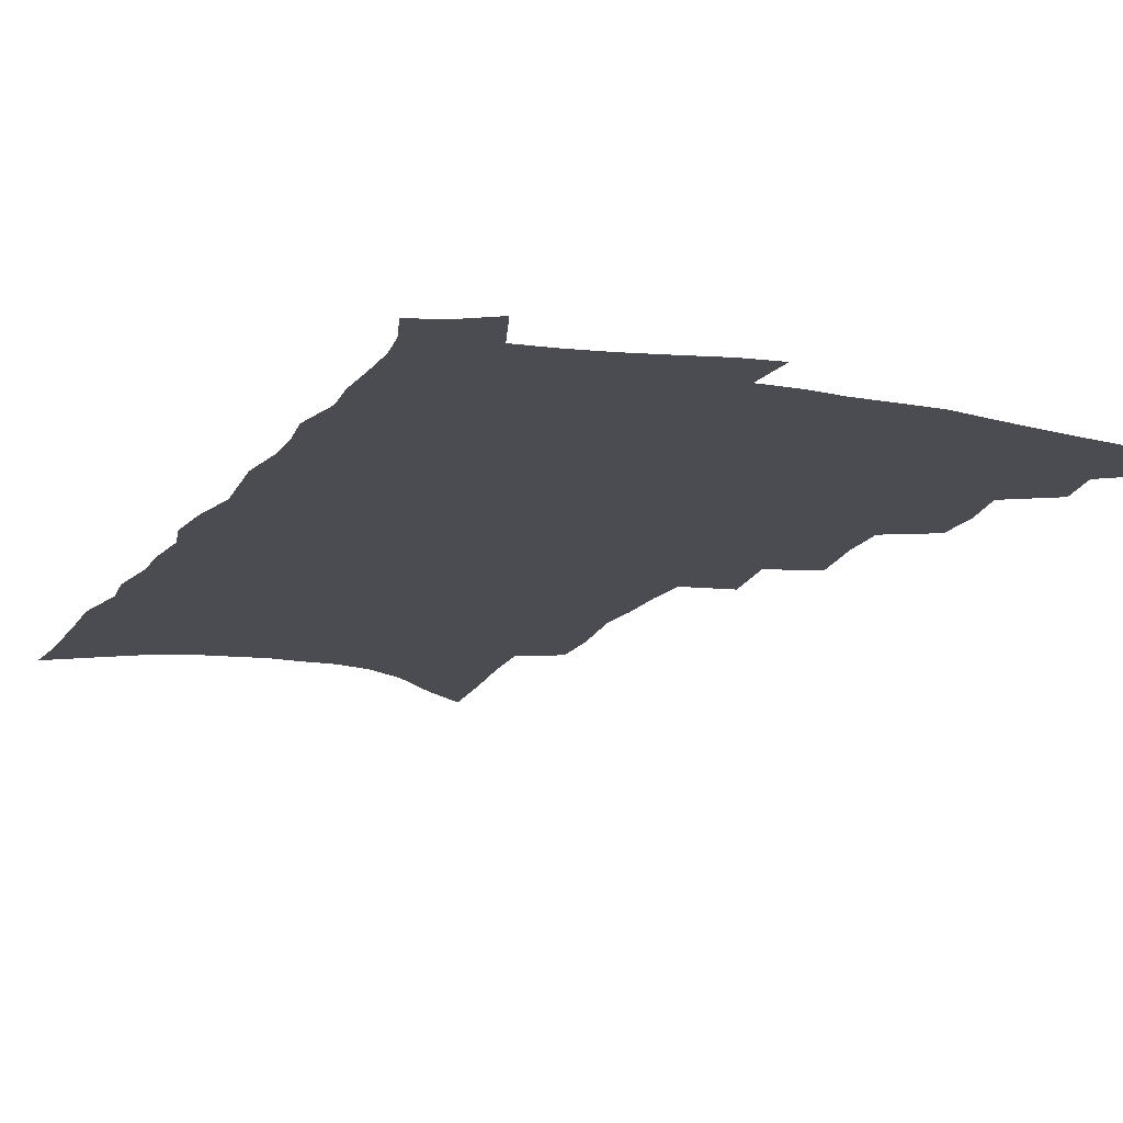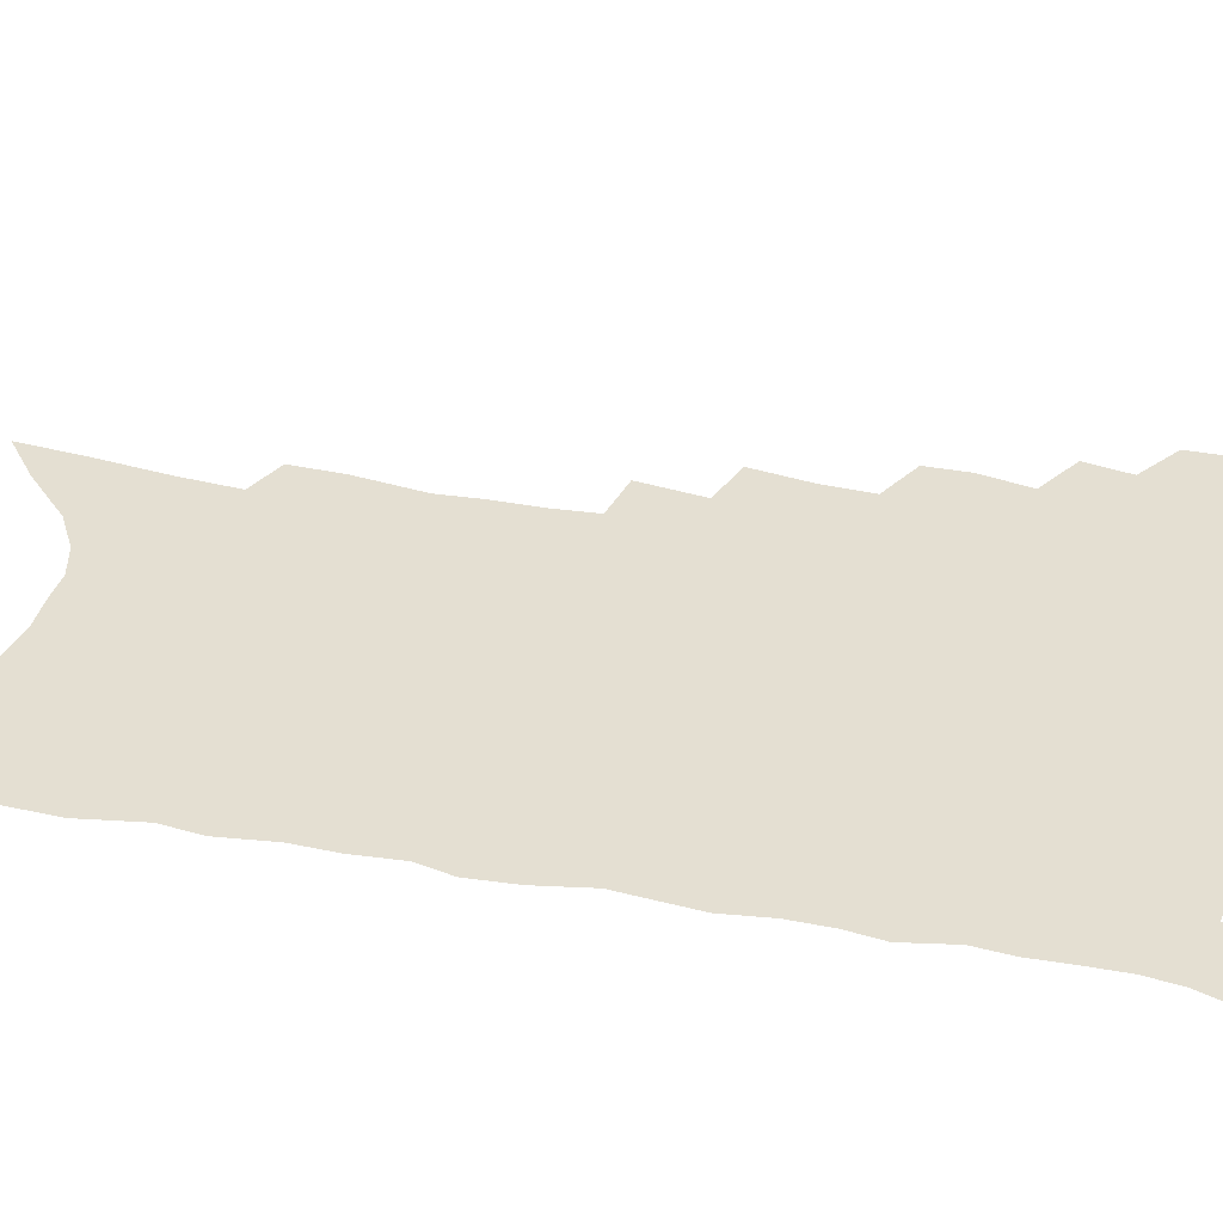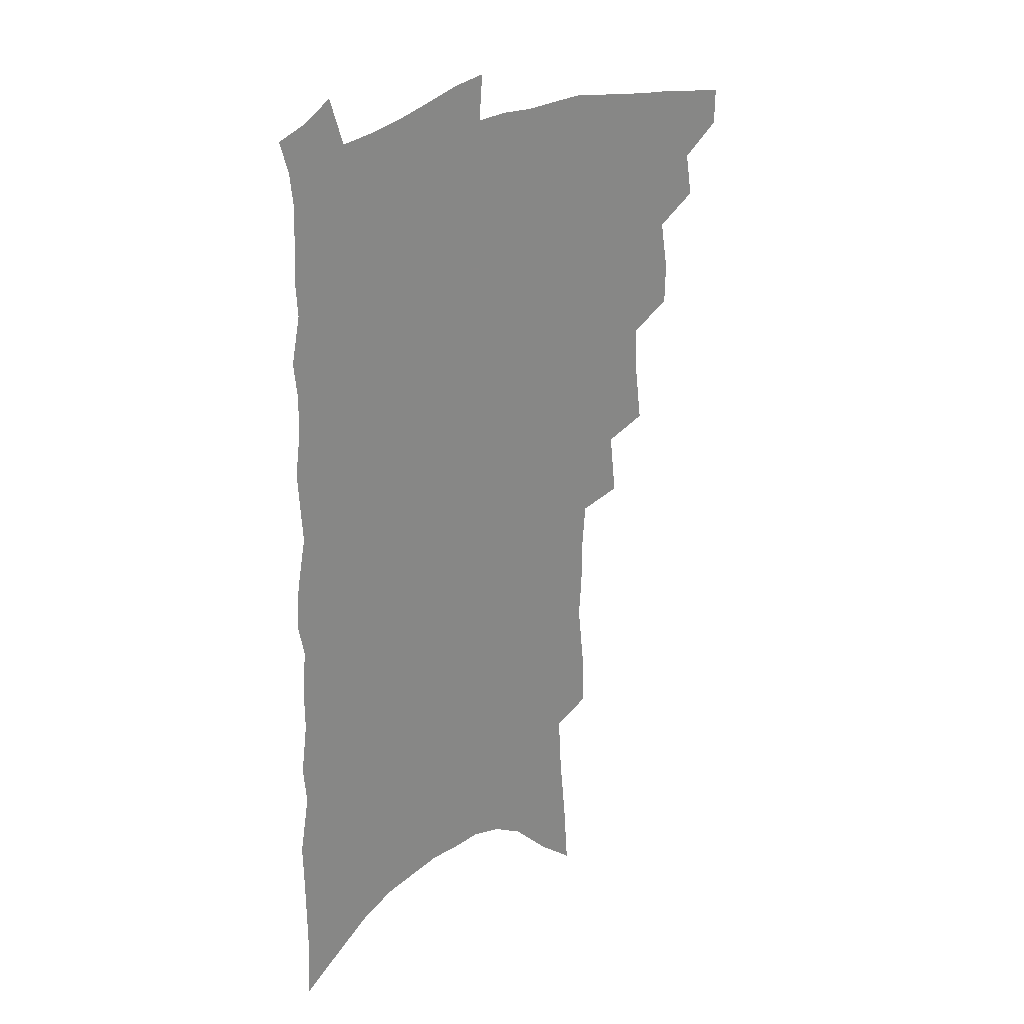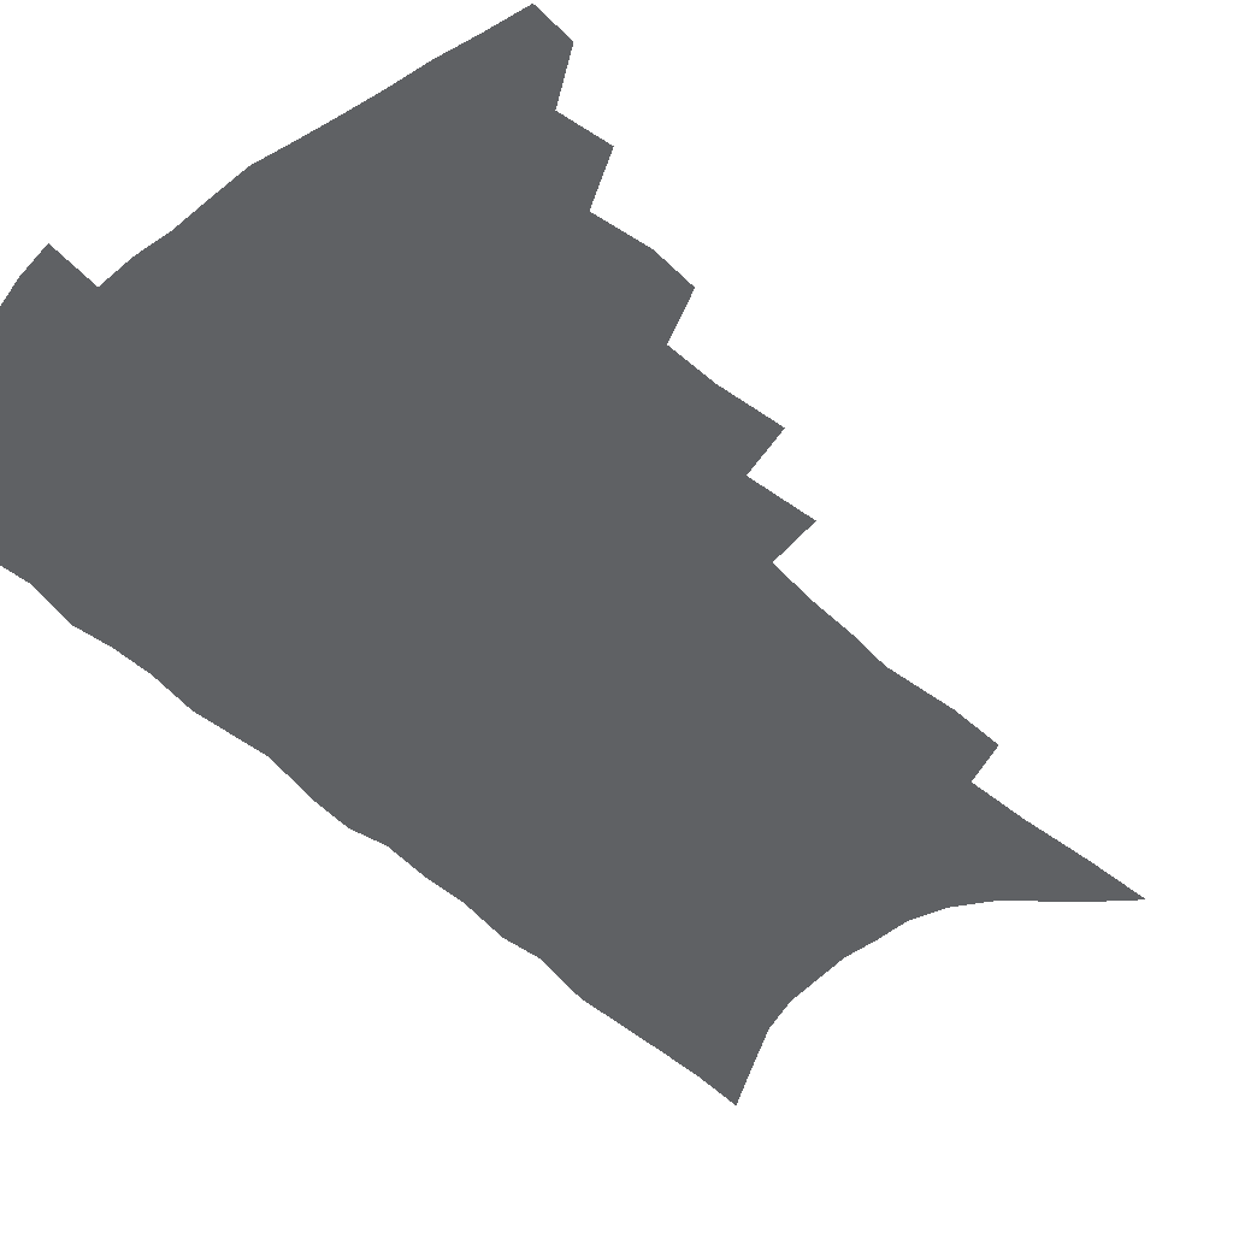
<metadata>
{"format":"obj","ext":"obj","renderer":"f3d","projection":"perspective","resolution":1024,"background":"white","views":[{"elev":-15.4,"azim":158.4,"up":"+Z"},{"elev":37.1,"azim":104.7,"up":"+Z"},{"elev":26.7,"azim":135.7,"up":"+Y"},{"elev":-46.3,"azim":-137.0,"up":"+Z"}]}
</metadata>
<code>
v 478.4 482.4 0
v 478.1 496.5 0
v 491.9 454.2 0
v 495 471.3 0
v 494.1 485.2 0
v 492.6 498.9 0
v 506.3 408.9 0
v 505.9 424.9 0
v 509.4 444.2 0
v 510.1 459.6 0
v 510.4 474 0
v 508.3 487.6 0
v 505.9 501.5 0
v 520 358.7 0
v 523.2 381.9 0
v 523.8 400.1 0
v 525.9 419.1 0
v 525.6 434.1 0
v 526.3 449.5 0
v 526.8 463.8 0
v 524.6 476.4 0
v 522.7 489.4 0
v 520.1 503.3 0
v 535.3 328.4 0
v 538.3 353.1 0
v 538.8 372.4 0
v 539.6 390.9 0
v 539.8 407.4 0
v 539 421.3 0
v 538.6 435.4 0
v 539.5 451.2 0
v 539.4 465.1 0
v 537.9 478.2 0
v 536 491.5 0
v 533.6 505.4 0
v 553.2 227.1 0
v 553.5 247.1 0
v 556.6 273.7 0
v 555.4 289.7 0
v 555.1 308.3 0
v 553.7 324.9 0
v 553.3 343.6 0
v 553.2 361.8 0
v 553 378.6 0
v 553.6 396.1 0
v 553 410.1 0
v 552.7 424.7 0
v 553.6 440.2 0
v 552.9 453.3 0
v 552.9 466.8 0
v 551 480 0
v 549.4 493.3 0
v 547 507.7 0
v 562.3 144.2 0
v 564.3 170.5 0
v 567.2 197.7 0
v 568.5 220.5 0
v 568.7 240.6 0
v 569 260.8 0
v 569.2 280.3 0
v 569.5 300.3 0
v 568.1 316.1 0
v 567.9 334.1 0
v 566.5 349.3 0
v 567 367.9 0
v 567 384.5 0
v 565.7 397.7 0
v 566.7 414.1 0
v 566.9 428.9 0
v 566.5 442.2 0
v 566.7 455.9 0
v 565.4 468.4 0
v 565 481.1 0
v 563.1 494.5 0
v 560.4 510.3 0
v 577.8 157.1 0
v 578.4 179.8 0
v 583.1 212.4 0
v 583.3 232.7 0
v 583.2 252.2 0
v 581.6 267.3 0
v 581.8 286.8 0
v 582.5 308.3 0
v 581.9 324.6 0
v 580.7 339.6 0
v 580.4 356.6 0
v 579.5 371.2 0
v 580 388.8 0
v 579.9 403.2 0
v 579 415.8 0
v 579.7 431.3 0
v 579.6 444.3 0
v 579.1 456.9 0
v 578.4 469.3 0
v 578.1 481.9 0
v 576.5 495.6 0
v 574.7 510.3 0
v 594.6 174.1 0
v 596.4 200.8 0
v 596 219.3 0
v 595.7 238.4 0
v 595.5 258 0
v 594.8 275.6 0
v 594.5 293.4 0
v 593.8 309.1 0
v 594 330.4 0
v 592.8 342.5 0
v 592.6 359.9 0
v 592.1 374.9 0
v 591.8 389.3 0
v 592.1 405.3 0
v 591.6 418.2 0
v 591.7 431.6 0
v 591.8 445.1 0
v 591.5 457.5 0
v 591.3 470.1 0
v 590.8 482.8 0
v 589.7 496.3 0
v 588.8 510.1 0
v 608.3 182.2 0
v 608.7 205 0
v 608.6 225.5 0
v 607.9 243.5 0
v 607.1 259.5 0
v 606.1 275.1 0
v 606.3 296.5 0
v 606.1 315 0
v 605.4 329.8 0
v 604.7 345.7 0
v 604.6 362.9 0
v 604.2 377.6 0
v 603.9 391.3 0
v 603.9 406.2 0
v 604.1 420.3 0
v 604 433.1 0
v 604.1 445.9 0
v 604.1 458 0
v 604.1 470.4 0
v 604.2 482.9 0
v 603.7 495.8 0
v 602.1 511.3 0
v 620.9 185.7 0
v 620.8 208.7 0
v 620.3 227.2 0
v 619.8 245.3 0
v 619.3 265.2 0
v 618.6 283.2 0
v 618 296.2 0
v 617.5 318.2 0
v 617 331.6 0
v 616.5 348.7 0
v 616.2 363.3 0
v 615.9 377.5 0
v 615.8 393.4 0
v 615.7 407.4 0
v 615.7 420.9 0
v 615.9 433.5 0
v 615.9 445.7 0
v 616.3 458.1 0
v 617 470.9 0
v 617 482.7 0
v 616.7 495.6 0
v 615.6 511 0
v 614.1 528.4 0
v 633.5 185.2 0
v 632.8 208.4 0
v 632.1 231.5 0
v 631.7 247.1 0
v 630.9 266.3 0
v 630.4 281.7 0
v 629.6 300 0
v 629.1 316.4 0
v 628.5 332.8 0
v 627.9 349.7 0
v 627.8 362.7 0
v 627.5 378.4 0
v 627.3 393 0
v 627.2 407 0
v 627.2 420.4 0
v 627.7 435 0
v 628 446.2 0
v 628.3 458.1 0
v 628.9 470.5 0
v 629.3 482.5 0
v 629.5 495.1 0
v 629 509.8 0
v 627.8 526.5 0
v 646 185.6 0
v 644.9 209.6 0
v 644.8 226.5 0
v 643.9 245.1 0
v 642.6 265.6 0
v 642 282.2 0
v 641.1 300.5 0
v 640.4 317.3 0
v 640.4 330.9 0
v 639.6 347.8 0
v 639.2 363.4 0
v 639.2 377.5 0
v 639 392 0
v 638.9 406.1 0
v 638.7 421 0
v 639.2 433.3 0
v 639.7 445.4 0
v 640.2 457.6 0
v 640.7 470.2 0
v 641.4 482 0
v 642.1 494.2 0
v 643.5 506.1 0
v 642.1 522.8 0
v 658.9 183.3 0
v 657.7 205.4 0
v 656.5 226.9 0
v 656.2 242.5 0
v 654.4 264.2 0
v 654.4 279 0
v 652.6 299.8 0
v 652.1 315.3 0
v 652 329.9 0
v 651.3 346.3 0
v 650.8 361.8 0
v 651.4 374.8 0
v 650.9 389.9 0
v 651.4 402.9 0
v 650.5 418.9 0
v 650.9 431.7 0
v 651.8 443.5 0
v 652 456.8 0
v 652.5 469.3 0
v 653.5 481.1 0
v 654.5 493.2 0
v 655.5 505.4 0
v 656.1 519.5 0
v 671.8 181 0
v 670.7 201.8 0
v 669.4 222.2 0
v 668.5 240.4 0
v 667.7 258.5 0
v 666.5 277 0
v 664.9 295.9 0
v 663.9 312.6 0
v 664.4 326.6 0
v 663.4 343.5 0
v 664 357 0
v 663.6 372.1 0
v 662.6 388.3 0
v 663.2 401.2 0
v 662.1 417.2 0
v 663 429.6 0
v 663.4 442.5 0
v 664.4 454.7 0
v 664.6 467.7 0
v 665.3 480.5 0
v 666.8 492.2 0
v 668.1 504.6 0
v 669.6 517.1 0
v 685.6 175.4 0
v 685.2 194.4 0
v 683.7 214.9 0
v 681.7 235.8 0
v 680.5 254.5 0
v 679.8 271.8 0
v 678.3 290.1 0
v 678.7 304.8 0
v 676.4 324 0
v 677.1 338 0
v 676.1 354.2 0
v 676.5 368.2 0
v 675.3 384.4 0
v 675.9 397.8 0
v 675.7 412.3 0
v 675.7 426.3 0
v 675.6 440.1 0
v 677 452.4 0
v 676.3 466.8 0
v 677.6 478.7 0
v 678.8 490.8 0
v 680.8 503 0
v 682.7 515.7 0
v 688.5 533.6 0
v 701.9 164.7 0
v 700.8 185 0
v 699.9 204.5 0
v 698.9 223.6 0
v 695.7 245.6 0
v 695.2 263 0
v 693.6 281.4 0
v 692.3 299 0
v 692.2 314.8 0
v 692.4 329.9 0
v 693 344.6 0
v 690.8 362 0
v 690.6 377 0
v 691.6 390.5 0
v 690.4 406.2 0
v 691.2 419.7 0
v 689.1 435.9 0
v 691.3 448 0
v 689.3 463.7 0
v 689.7 476.6 0
v 691.6 488.6 0
v 693.3 501 0
v 694.9 513.3 0
v 699.9 526.8 0
v 718.9 153.3 0
v 717.6 173.8 0
v 717.8 191.6 0
v 718 209 0
v 718.5 226.3 0
v 714.4 248.7 0
v 715.9 263.7 0
v 713.3 283.3 0
v 713.5 299.2 0
v 711.9 316.6 0
v 714.7 329.6 0
v 713.3 346.6 0
v 709.5 365.8 0
v 710.5 379.8 0
v 711.4 394 0
v 709.1 410.9 0
v 709 425.6 0
v 710.5 438.8 0
v 706.8 456.5 0
v 707.8 469.8 0
v 707 484.1 0
v 706.6 498.5 0
v 708.1 510.9 0
v 711.8 522.7 0
f 4 5 1
f 1 5 2
f 5 6 2
f 9 10 3
f 3 10 4
f 10 11 4
f 4 11 5
f 11 12 5
f 5 12 6
f 12 13 6
f 16 17 7
f 7 17 8
f 17 18 8
f 8 18 9
f 18 19 9
f 9 19 10
f 19 20 10
f 10 20 11
f 20 21 11
f 11 21 12
f 21 22 12
f 12 22 13
f 22 23 13
f 25 26 14
f 14 26 15
f 26 27 15
f 15 27 16
f 27 28 16
f 16 28 17
f 28 29 17
f 17 29 18
f 29 30 18
f 18 30 19
f 30 31 19
f 19 31 20
f 31 32 20
f 20 32 21
f 32 33 21
f 21 33 22
f 33 34 22
f 22 34 23
f 34 35 23
f 41 42 24
f 24 42 25
f 42 43 25
f 25 43 26
f 43 44 26
f 26 44 27
f 44 45 27
f 27 45 28
f 45 46 28
f 28 46 29
f 46 47 29
f 29 47 30
f 47 48 30
f 30 48 31
f 48 49 31
f 31 49 32
f 49 50 32
f 32 50 33
f 50 51 33
f 33 51 34
f 51 52 34
f 34 52 35
f 52 53 35
f 57 58 36
f 36 58 37
f 58 59 37
f 37 59 38
f 59 60 38
f 38 60 39
f 60 61 39
f 39 61 40
f 61 62 40
f 40 62 41
f 62 63 41
f 41 63 42
f 63 64 42
f 42 64 43
f 64 65 43
f 43 65 44
f 65 66 44
f 44 66 45
f 66 67 45
f 45 67 46
f 67 68 46
f 46 68 47
f 68 69 47
f 47 69 48
f 69 70 48
f 48 70 49
f 70 71 49
f 49 71 50
f 71 72 50
f 50 72 51
f 72 73 51
f 51 73 52
f 73 74 52
f 52 74 53
f 74 75 53
f 54 76 55
f 76 77 55
f 55 77 56
f 77 78 56
f 56 78 57
f 78 79 57
f 57 79 58
f 79 80 58
f 58 80 59
f 80 81 59
f 59 81 60
f 81 82 60
f 60 82 61
f 82 83 61
f 61 83 62
f 83 84 62
f 62 84 63
f 84 85 63
f 63 85 64
f 85 86 64
f 64 86 65
f 86 87 65
f 65 87 66
f 87 88 66
f 66 88 67
f 88 89 67
f 67 89 68
f 89 90 68
f 68 90 69
f 90 91 69
f 69 91 70
f 91 92 70
f 70 92 71
f 92 93 71
f 71 93 72
f 93 94 72
f 72 94 73
f 94 95 73
f 73 95 74
f 95 96 74
f 74 96 75
f 96 97 75
f 76 98 77
f 98 99 77
f 77 99 78
f 99 100 78
f 78 100 79
f 100 101 79
f 79 101 80
f 101 102 80
f 80 102 81
f 102 103 81
f 81 103 82
f 103 104 82
f 82 104 83
f 104 105 83
f 83 105 84
f 105 106 84
f 84 106 85
f 106 107 85
f 85 107 86
f 107 108 86
f 86 108 87
f 108 109 87
f 87 109 88
f 109 110 88
f 88 110 89
f 110 111 89
f 89 111 90
f 111 112 90
f 90 112 91
f 112 113 91
f 91 113 92
f 113 114 92
f 92 114 93
f 114 115 93
f 93 115 94
f 115 116 94
f 94 116 95
f 116 117 95
f 95 117 96
f 117 118 96
f 96 118 97
f 118 119 97
f 98 120 99
f 120 121 99
f 99 121 100
f 121 122 100
f 100 122 101
f 122 123 101
f 101 123 102
f 123 124 102
f 102 124 103
f 124 125 103
f 103 125 104
f 125 126 104
f 104 126 105
f 126 127 105
f 105 127 106
f 127 128 106
f 106 128 107
f 128 129 107
f 107 129 108
f 129 130 108
f 108 130 109
f 130 131 109
f 109 131 110
f 131 132 110
f 110 132 111
f 132 133 111
f 111 133 112
f 133 134 112
f 112 134 113
f 134 135 113
f 113 135 114
f 135 136 114
f 114 136 115
f 136 137 115
f 115 137 116
f 137 138 116
f 116 138 117
f 138 139 117
f 117 139 118
f 139 140 118
f 118 140 119
f 140 141 119
f 120 142 121
f 142 143 121
f 121 143 122
f 143 144 122
f 122 144 123
f 144 145 123
f 123 145 124
f 145 146 124
f 124 146 125
f 146 147 125
f 125 147 126
f 147 148 126
f 126 148 127
f 148 149 127
f 127 149 128
f 149 150 128
f 128 150 129
f 150 151 129
f 129 151 130
f 151 152 130
f 130 152 131
f 152 153 131
f 131 153 132
f 153 154 132
f 132 154 133
f 154 155 133
f 133 155 134
f 155 156 134
f 134 156 135
f 156 157 135
f 135 157 136
f 157 158 136
f 136 158 137
f 158 159 137
f 137 159 138
f 159 160 138
f 138 160 139
f 160 161 139
f 139 161 140
f 161 162 140
f 140 162 141
f 162 163 141
f 142 165 143
f 165 166 143
f 143 166 144
f 166 167 144
f 144 167 145
f 167 168 145
f 145 168 146
f 168 169 146
f 146 169 147
f 169 170 147
f 147 170 148
f 170 171 148
f 148 171 149
f 171 172 149
f 149 172 150
f 172 173 150
f 150 173 151
f 173 174 151
f 151 174 152
f 174 175 152
f 152 175 153
f 175 176 153
f 153 176 154
f 176 177 154
f 154 177 155
f 177 178 155
f 155 178 156
f 178 179 156
f 156 179 157
f 179 180 157
f 157 180 158
f 180 181 158
f 158 181 159
f 181 182 159
f 159 182 160
f 182 183 160
f 160 183 161
f 183 184 161
f 161 184 162
f 184 185 162
f 162 185 163
f 185 186 163
f 163 186 164
f 186 187 164
f 165 188 166
f 188 189 166
f 166 189 167
f 189 190 167
f 167 190 168
f 190 191 168
f 168 191 169
f 191 192 169
f 169 192 170
f 192 193 170
f 170 193 171
f 193 194 171
f 171 194 172
f 194 195 172
f 172 195 173
f 195 196 173
f 173 196 174
f 196 197 174
f 174 197 175
f 197 198 175
f 175 198 176
f 198 199 176
f 176 199 177
f 199 200 177
f 177 200 178
f 200 201 178
f 178 201 179
f 201 202 179
f 179 202 180
f 202 203 180
f 180 203 181
f 203 204 181
f 181 204 182
f 204 205 182
f 182 205 183
f 205 206 183
f 183 206 184
f 206 207 184
f 184 207 185
f 207 208 185
f 185 208 186
f 208 209 186
f 186 209 187
f 209 210 187
f 188 211 189
f 211 212 189
f 189 212 190
f 212 213 190
f 190 213 191
f 213 214 191
f 191 214 192
f 214 215 192
f 192 215 193
f 215 216 193
f 193 216 194
f 216 217 194
f 194 217 195
f 217 218 195
f 195 218 196
f 218 219 196
f 196 219 197
f 219 220 197
f 197 220 198
f 220 221 198
f 198 221 199
f 221 222 199
f 199 222 200
f 222 223 200
f 200 223 201
f 223 224 201
f 201 224 202
f 224 225 202
f 202 225 203
f 225 226 203
f 203 226 204
f 226 227 204
f 204 227 205
f 227 228 205
f 205 228 206
f 228 229 206
f 206 229 207
f 229 230 207
f 207 230 208
f 230 231 208
f 208 231 209
f 231 232 209
f 209 232 210
f 232 233 210
f 211 234 212
f 234 235 212
f 212 235 213
f 235 236 213
f 213 236 214
f 236 237 214
f 214 237 215
f 237 238 215
f 215 238 216
f 238 239 216
f 216 239 217
f 239 240 217
f 217 240 218
f 240 241 218
f 218 241 219
f 241 242 219
f 219 242 220
f 242 243 220
f 220 243 221
f 243 244 221
f 221 244 222
f 244 245 222
f 222 245 223
f 245 246 223
f 223 246 224
f 246 247 224
f 224 247 225
f 247 248 225
f 225 248 226
f 248 249 226
f 226 249 227
f 249 250 227
f 227 250 228
f 250 251 228
f 228 251 229
f 251 252 229
f 229 252 230
f 252 253 230
f 230 253 231
f 253 254 231
f 231 254 232
f 254 255 232
f 232 255 233
f 255 256 233
f 234 257 235
f 257 258 235
f 235 258 236
f 258 259 236
f 236 259 237
f 259 260 237
f 237 260 238
f 260 261 238
f 238 261 239
f 261 262 239
f 239 262 240
f 262 263 240
f 240 263 241
f 263 264 241
f 241 264 242
f 264 265 242
f 242 265 243
f 265 266 243
f 243 266 244
f 266 267 244
f 244 267 245
f 267 268 245
f 245 268 246
f 268 269 246
f 246 269 247
f 269 270 247
f 247 270 248
f 270 271 248
f 248 271 249
f 271 272 249
f 249 272 250
f 272 273 250
f 250 273 251
f 273 274 251
f 251 274 252
f 274 275 252
f 252 275 253
f 275 276 253
f 253 276 254
f 276 277 254
f 254 277 255
f 277 278 255
f 255 278 256
f 278 279 256
f 257 281 258
f 281 282 258
f 258 282 259
f 282 283 259
f 259 283 260
f 283 284 260
f 260 284 261
f 284 285 261
f 261 285 262
f 285 286 262
f 262 286 263
f 286 287 263
f 263 287 264
f 287 288 264
f 264 288 265
f 288 289 265
f 265 289 266
f 289 290 266
f 266 290 267
f 290 291 267
f 267 291 268
f 291 292 268
f 268 292 269
f 292 293 269
f 269 293 270
f 293 294 270
f 270 294 271
f 294 295 271
f 271 295 272
f 295 296 272
f 272 296 273
f 296 297 273
f 273 297 274
f 297 298 274
f 274 298 275
f 298 299 275
f 275 299 276
f 299 300 276
f 276 300 277
f 300 301 277
f 277 301 278
f 301 302 278
f 278 302 279
f 302 303 279
f 279 303 280
f 303 304 280
f 281 305 282
f 305 306 282
f 282 306 283
f 306 307 283
f 283 307 284
f 307 308 284
f 284 308 285
f 308 309 285
f 285 309 286
f 309 310 286
f 286 310 287
f 310 311 287
f 287 311 288
f 311 312 288
f 288 312 289
f 312 313 289
f 289 313 290
f 313 314 290
f 290 314 291
f 314 315 291
f 291 315 292
f 315 316 292
f 292 316 293
f 316 317 293
f 293 317 294
f 317 318 294
f 294 318 295
f 318 319 295
f 295 319 296
f 319 320 296
f 296 320 297
f 320 321 297
f 297 321 298
f 321 322 298
f 298 322 299
f 322 323 299
f 299 323 300
f 323 324 300
f 300 324 301
f 324 325 301
f 301 325 302
f 325 326 302
f 302 326 303
f 326 327 303
f 303 327 304
f 327 328 304

</code>
